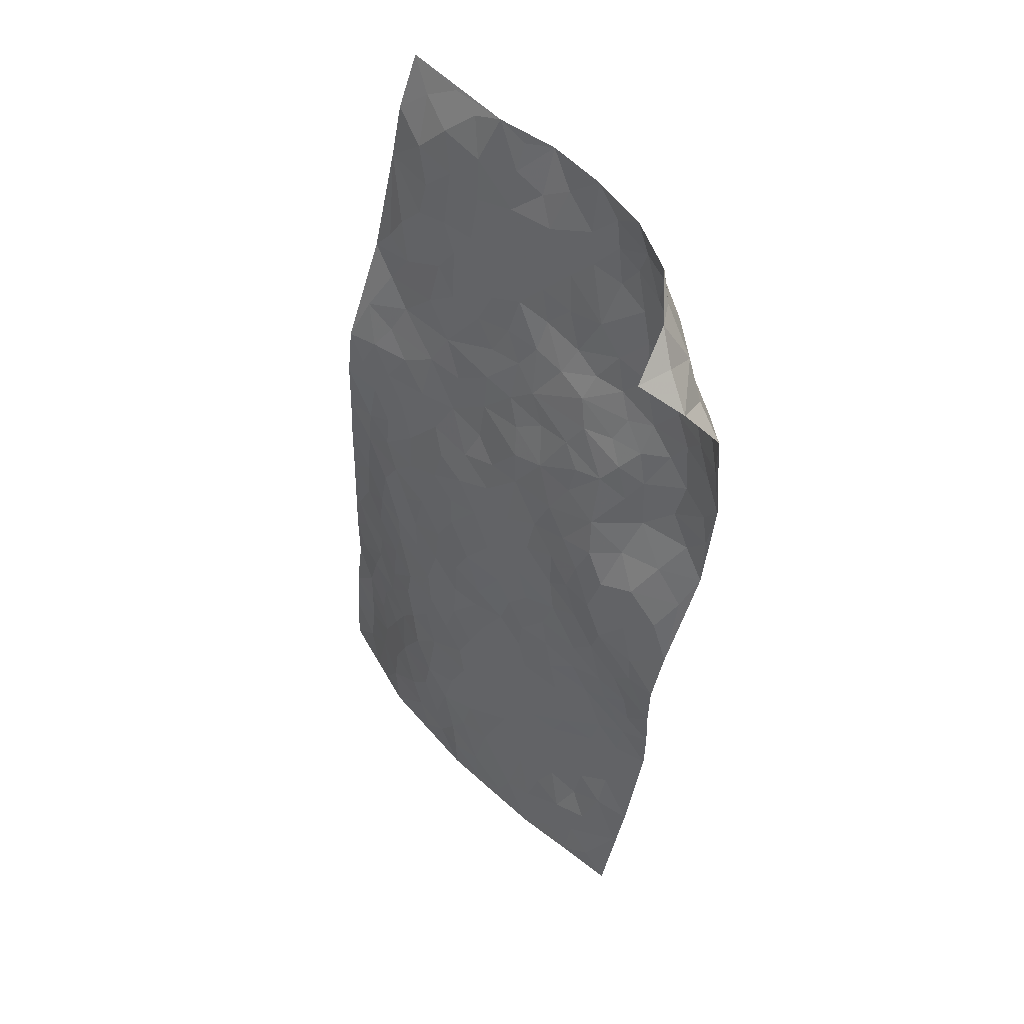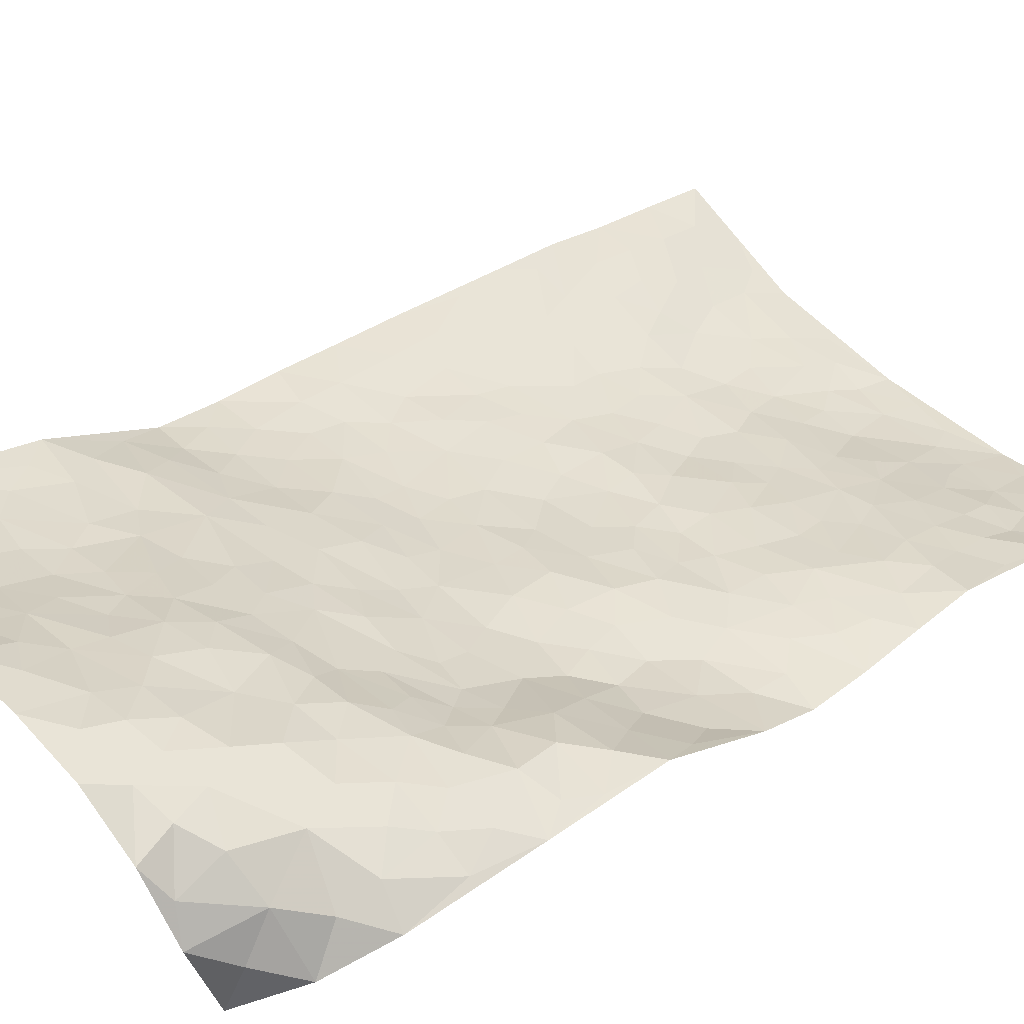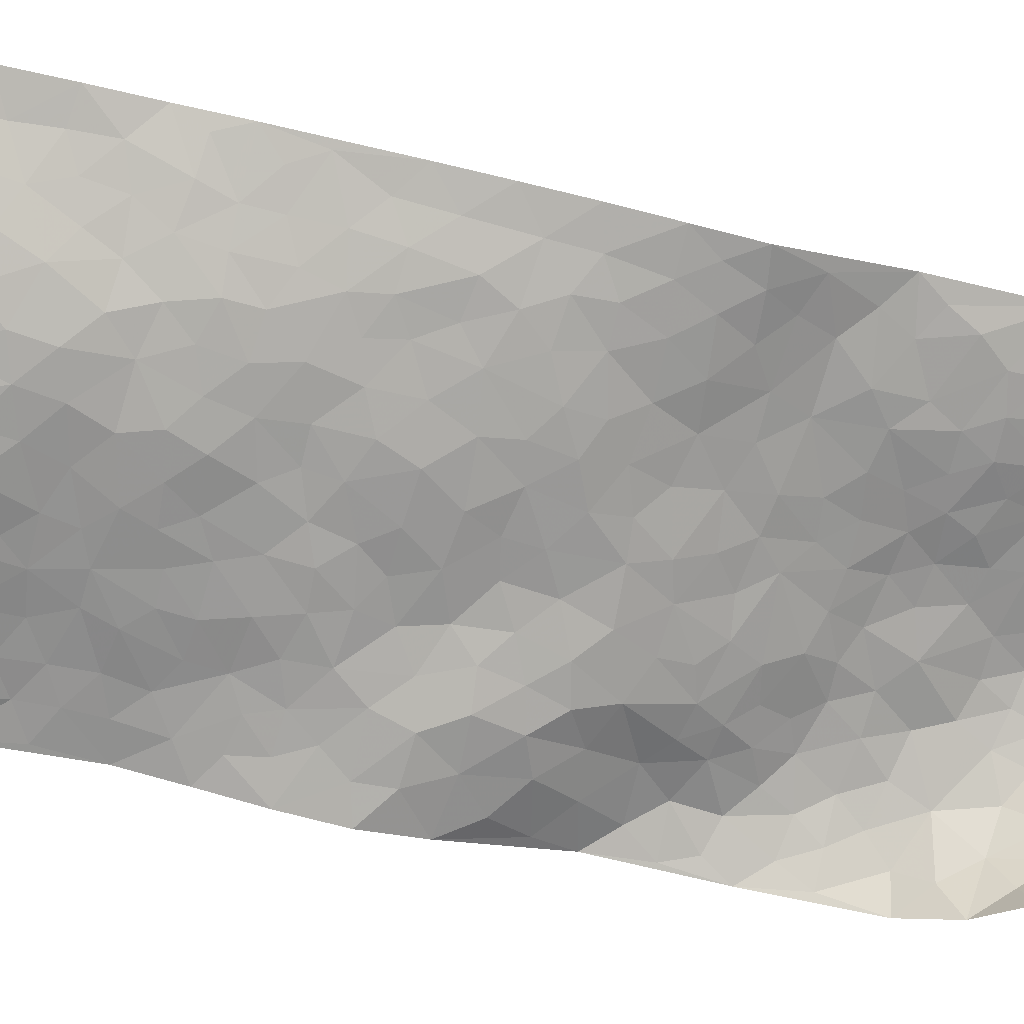
<metadata>
{"format":"obj","ext":"obj","renderer":"f3d","projection":"perspective","resolution":1024,"background":"white","views":[{"elev":52.0,"azim":-151.0,"up":"+Y"},{"elev":28.4,"azim":-133.8,"up":"+Z"},{"elev":-59.9,"azim":79.4,"up":"+Z"}]}
</metadata>
<code>
v 0.9369 1.02 -0.1182
v 1.685 1.153 0.3547
v 0.9284 -0.857 -0.1313
v 1.859 -0.8074 0.1932
v 1.121 0.923 0.1888
v 1.205 1.113 0.2386
v 1.082 0.982 0.1821
v 0.8482 0.1142 -0.06353
v 0.9982 1.096 0.1048
v 1.062 1.046 0.1708
v 0.8018 0.8379 -0.02278
v 0.9439 1.073 -0.004876
v 1.035 0.8304 0.1488
v 0.8567 0.9372 -0.07354
v 1.022 0.9615 0.149
v 0.7958 0.5923 0.005434
v 0.9647 1.065 0.05706
v 0.9707 0.4111 0.04086
v 1.057 0.8986 0.1633
v 0.9007 0.9696 0.03302
v 0.9065 1.007 -0.04132
v 0.8596 0.8977 0.004734
v 0.8911 0.7834 0.07007
v 0.8483 0.8324 0.03519
v 0.9556 0.9901 0.09927
v 1.005 1.03 0.1351
v 0.9286 0.8836 0.09587
v 0.9617 0.8077 0.1117
v 1.206 0.9982 0.2192
v 1.093 1.105 0.1852
v 1.718 0.9164 0.2998
v 0.99 0.653 0.102
v 1.018 -0.1321 -0.02988
v 1.447 1.137 0.282
v 1.182 0.5075 0.08682
v 1.478 0.9458 0.2383
v 1.553 0.9698 0.2566
v 1.197 0.7156 0.161
v 1.355 0.7495 0.1945
v 1.75 0.6733 0.2613
v 1.388 1.107 0.274
v 1.304 0.8049 0.2021
v 1.527 0.5573 0.1812
v 1.05 0.6322 0.106
v 1.005 0.5805 0.07884
v 0.9376 0.6077 0.07848
v 1.405 0.6045 0.1662
v 1.342 0.5187 0.1313
v 1.32 -0.01277 0.02868
v 1.019 0.4587 0.04664
v 1.411 0.3689 0.1144
v 1.408 0.5331 0.1464
v 0.8615 0.4077 0.02942
v 1.456 0.7877 0.209
v 0.9834 0.5146 0.05911
v 1.332 1.017 0.2467
v 1.178 0.1803 0.02242
v 1.177 0.0842 0.01904
v 1.308 -0.1473 0.02204
v 1.369 0.2528 0.07182
v 1.365 0.3216 0.08794
v 1.465 0.07224 0.06848
v 1.098 0.7583 0.1472
v 1.305 0.8926 0.2143
v 1.51 1.115 0.2898
v 0.9005 0.6698 0.07131
v 0.8145 0.47 0.01156
v 1.193 0.928 0.2053
v 0.9344 0.7299 0.09218
v 0.8104 0.7178 0.002824
v 0.8147 0.3462 0.008416
v 0.8641 0.7236 0.04691
v 0.8357 0.6523 0.03295
v 0.8307 0.5356 0.0244
v 0.887 0.5595 0.05703
v 1.397 1.044 0.2561
v 1.567 1.137 0.3156
v 1.242 0.8741 0.204
v 1.807 0.1898 0.1879
v 1.398 0.9564 0.2366
v 1.076 0.6854 0.1285
v 1.226 0.6524 0.1424
v 1.4 0.1534 0.06359
v 1.307 0.2019 0.05318
v 1.25 0.1439 0.04132
v 0.9571 0.2488 -0.02445
v 1.423 0.7259 0.197
v 1.272 1.054 0.2464
v 1.423 0.8892 0.2229
v 1.076 0.5767 0.09001
v 1.023 0.7505 0.1242
v 1.45 0.6614 0.1844
v 1.296 0.3246 0.06996
v 1.237 0.4086 0.07471
v 1.392 0.801 0.2043
v 0.9601 0.136 -0.04537
v 1.287 0.5623 0.1299
v 1.084 0.4761 0.05528
v 1.306 0.3926 0.08616
v 1.196 0.3247 0.04303
v 1.323 1.12 0.2775
v 1.359 0.8555 0.2096
v 1.303 0.9571 0.2237
v 0.9045 0.4718 0.05082
v 1.295 0.6668 0.1613
v 1.151 0.8135 0.165
v 1.147 0.2709 0.01738
v 1.073 0.2845 0.0004696
v 1.372 0.6699 0.1768
v 1.562 0.06238 0.09482
v 1.057 0.1372 -0.0301
v 1.104 0.21 -0.001114
v 1.126 0.1336 -0.001769
v 1.145 0.5655 0.09422
v 1.001 0.321 0.01096
v 1.232 0.7904 0.187
v 1.142 0.6869 0.1386
v 1.163 0.6283 0.1168
v 1.315 0.4587 0.1088
v 1.155 0.3988 0.05163
v 1.253 0.5001 0.1076
v 1.083 0.361 0.02389
v 1.233 0.2372 0.04499
v 1.283 0.7362 0.1834
v 1.031 0.2242 -0.02258
v 0.9099 0.3281 0.004189
v 1.046 0.5264 0.06505
v 1.15 1.057 0.2162
v 1.14 0.995 0.2078
v 1.262 0.05642 0.02711
v 1.093 -0.07422 -0.01677
v 1.354 0.07351 0.04342
v 1.319 0.1333 0.04984
v 1.239 -0.0202 0.02042
v 1.398 -0.6379 -0.01869
v 1.285 -0.07075 0.02155
v 1.172 -0.1263 -0.005071
v 1.411 -0.0002485 0.04438
v 1.814 0.06521 0.1906
v 1.409 0.4506 0.1328
v 1.723 -0.2477 0.1464
v 1.832 -0.3083 0.201
v 1.577 0.388 0.1452
v 1.675 0.2392 0.1457
v 1.145 0.4604 0.06361
v 1.335 0.6089 0.1542
v 0.8888 0.1919 -0.04341
v 0.8468 0.2666 -0.01671
v 0.8622 -0.005748 -0.08631
v 1.678 0.167 0.1391
v 1.522 0.1862 0.0939
v 1.068 -0.2918 -0.02093
v 1.154 -0.2036 -0.0108
v 1.409 -0.4362 0.00884
v 1.424 -0.3676 0.01652
v 1.01 -0.3306 -0.02746
v 1.108 -0.3907 -0.02518
v 1.23 -0.2714 0.0007515
v 1.469 0.1426 0.07607
v 1.448 0.2233 0.08164
v 1.535 0.3159 0.1271
v 1.507 0.2547 0.104
v 1.604 0.2353 0.1277
v 1.443 0.2987 0.1012
v 1.597 0.1535 0.1129
v 1.82 -0.0594 0.1952
v 1.737 0.2038 0.165
v 1.634 0.4477 0.1685
v 1.676 0.3821 0.1607
v 1.563 0.4868 0.1691
v 1.787 0.4388 0.1848
v 1.491 0.3929 0.1375
v 1.484 0.4821 0.1529
v 1.633 0.3183 0.1447
v 1.799 0.3147 0.1816
v 1.586 -0.04663 0.09889
v 1.508 -0.007208 0.07464
v 1.451 -0.1662 0.05136
v 1.376 -0.1051 0.03435
v 1.514 -0.1001 0.06963
v 1.602 -0.2545 0.08496
v 1.539 -0.189 0.06881
v 1.58 -0.1157 0.09015
v 1.746 0.1159 0.1648
v 1.649 0.0987 0.1239
v 1.687 0.03385 0.1333
v 1.708 -0.07151 0.1405
v 1.64 -0.148 0.1074
v 1.445 -0.07063 0.04904
v 1.577 1.054 0.2818
v 1.554 0.8533 0.2299
v 1.488 1.033 0.2601
v 1.704 1.037 0.3168
v 1.638 1.095 0.3188
v 1.639 0.9881 0.2792
v 1.613 0.9088 0.2582
v 1.672 0.7857 0.2491
v 1.624 0.8391 0.2446
v 1.484 0.8518 0.2185
v 1.565 0.7314 0.2192
v 1.526 0.79 0.2179
v 1.654 0.6888 0.2352
v 1.647 0.5686 0.2077
v 1.708 0.727 0.2547
v 1.579 0.6375 0.2006
v 1.697 0.6235 0.2326
v 1.747 0.5335 0.21
v 1.519 0.679 0.1982
v 1.68 0.502 0.1927
v 1.718 0.4461 0.1774
v 1.618 0.01803 0.1132
v 1.645 -0.07966 0.1133
v 1.757 -0.005332 0.1676
v 1.661 -0.2192 0.1149
v 1.719 -0.1591 0.1448
v 1.812 -0.199 0.1917
v 1.766 -0.107 0.1724
v 1.785 -0.2618 0.1767
v 1.357 -0.2274 0.02431
v 1.386 -0.17 0.03862
v 1.474 -0.3229 0.03806
v 1.528 -0.2671 0.05816
v 1.451 -0.246 0.04161
v 1.056 -0.2231 -0.018
v 1.21 -0.3409 -0.007645
v 1.394 -0.3037 0.01698
v 1.251 -0.2016 0.007835
v 1.717 0.3096 0.1624
v 1.753 0.3732 0.1751
v 0.9982 -0.1947 -0.0327
v 0.9046 -0.4958 -0.05661
v 1.185 -0.05931 0.003057
v 1.242 -0.1257 0.006141
v 1.133 -0.4503 -0.02416
v 1.846 -0.5572 0.1967
v 1.174 -0.8408 -0.09053
v 1.668 -0.3195 0.1125
v 1.382 -0.5655 -0.01097
v 1.61 -0.3189 0.08168
v 1.416 -0.8256 -0.02956
v 1.187 -0.5319 -0.02902
v 1.345 -0.3581 0.005218
v 1.214 -0.6379 -0.04625
v 1.297 -0.4144 -0.006083
v 0.8806 -0.3748 -0.04347
v 1.097 0.04595 -0.01055
v 0.9564 -0.3848 -0.03581
v 1.164 0.005655 0.01024
v 1.137 -0.2809 -0.01538
v 1.178 -0.7356 -0.07177
v 1.35 -0.4913 -0.003355
v 0.9684 -0.4571 -0.04345
v 1.297 -0.3014 0.008213
v 1.258 -0.4642 -0.01251
v 1.093 -0.1531 -0.01607
v 1.147 -0.3426 -0.01735
v 0.9416 -0.1424 -0.0489
v 0.8733 -0.2517 -0.0574
v 0.8687 -0.1291 -0.07659
v 0.9728 -0.07603 -0.04449
v 1.019 0.06193 -0.04285
v 1.042 -0.01388 -0.03085
v 1.036 -0.4871 -0.03668
v 1.325 -0.6275 -0.03509
v 1.122 -0.6159 -0.04997
v 0.9733 -0.5303 -0.04926
v 1.276 -0.5248 -0.01799
v 1.236 -0.5768 -0.03082
v 1.24 -0.7431 -0.06463
v 1.464 -0.5873 0.001635
v 1.042 -0.5663 -0.04837
v 1.053 -0.6366 -0.06073
v 1.277 -0.6948 -0.052
v 1.268 -0.7982 -0.06483
v 1.35 -0.7362 -0.0425
v 1.197 -0.4435 -0.01781
v 1.016 -0.6946 -0.08372
v 0.9309 -0.2119 -0.04668
v 0.9414 -0.2907 -0.04054
v 0.9303 0.05162 -0.06359
v 0.9296 -0.02071 -0.06248
v 1.648 -0.8128 0.0597
v 0.9806 -0.6091 -0.06997
v 1.108 -0.5246 -0.03318
v 1.342 -0.8123 -0.04727
v 1.42 -0.7528 -0.02637
v 1.157 -0.6728 -0.0595
v 1.03 -0.4073 -0.02892
v 0.9034 -0.6187 -0.07386
v 1.271 -0.3575 -0.003615
v 0.9858 -0.815 -0.1119
v 1.051 -0.8493 -0.11
v 1.091 -0.7083 -0.07812
v 1.041 -0.7711 -0.09136
v 0.9206 -0.7109 -0.09533
v 1.109 -0.8045 -0.09198
v 1.445 -0.5087 0.006397
v 1.522 -0.5297 0.02322
v 1.513 -0.4234 0.04086
v 1.586 -0.6626 0.04131
v 1.639 -0.4635 0.09462
v 1.531 -0.7977 0.01616
v 1.536 -0.6058 0.02324
v 1.496 -0.6968 0.009273
v 1.626 -0.567 0.06956
v 1.435 -0.6911 -0.01307
v 1.48 -0.7594 0.001295
v 1.559 -0.7307 0.03045
v 1.572 -0.4752 0.05299
v 1.594 -0.3987 0.07251
v 1.543 -0.345 0.05822
v 1.726 -0.6847 0.1229
v 1.731 -0.541 0.1404
v 1.66 -0.6452 0.08295
v 1.667 -0.7311 0.0788
v 1.713 -0.6112 0.1228
v 1.753 -0.808 0.1265
v 1.671 -0.5255 0.1059
v 1.7 -0.7873 0.09296
v 1.785 -0.5686 0.1705
v 1.852 -0.6822 0.1957
v 1.835 -0.4328 0.2058
v 1.784 -0.6495 0.1671
v 1.792 -0.7372 0.1625
v 1.784 -0.4868 0.1717
v 1.751 -0.3816 0.1529
v 1.729 -0.3166 0.1458
v 1.809 -0.3719 0.1885
v 1.681 -0.3986 0.1168
v 1.718 -0.4644 0.1371
f 29 6 128
f 12 21 20
f 26 10 9
f 55 45 46
f 27 19 15
f 26 9 17
f 101 6 88
f 12 1 21
f 7 15 19
f 125 86 96
f 84 123 85
f 129 29 128
f 25 27 15
f 12 20 17
f 73 75 66
f 22 14 11
f 26 17 25
f 9 12 17
f 25 15 26
f 5 129 7
f 52 146 48
f 55 18 50
f 7 19 5
f 20 27 25
f 124 82 105
f 41 76 34
f 20 14 22
f 14 20 21
f 14 21 1
f 24 22 11
f 24 27 22
f 72 66 69
f 69 32 91
f 70 24 11
f 24 23 27
f 17 20 25
f 27 20 22
f 10 15 7
f 10 26 15
f 23 28 27
f 27 13 19
f 28 23 69
f 13 27 28
f 119 121 94
f 10 7 129
f 6 30 128
f 9 10 30
f 36 192 80
f 80 102 89
f 118 81 44
f 64 103 78
f 115 126 86
f 45 32 46
f 91 63 13
f 129 68 29
f 95 87 54
f 95 54 199
f 202 40 204
f 82 97 105
f 29 88 6
f 18 55 104
f 148 126 71
f 38 82 124
f 50 18 122
f 117 82 38
f 5 19 106
f 82 117 118
f 80 64 102
f 127 45 55
f 194 77 190
f 98 35 114
f 39 124 105
f 127 50 98
f 106 19 13
f 66 75 46
f 39 95 42
f 63 117 38
f 95 89 102
f 101 56 76
f 51 140 99
f 18 53 126
f 62 83 132
f 45 127 90
f 112 113 57
f 103 29 68
f 130 85 58
f 109 39 105
f 35 94 121
f 113 246 58
f 151 165 163
f 120 100 94
f 114 127 98
f 192 190 65
f 95 39 87
f 36 191 37
f 67 104 74
f 56 101 88
f 13 63 106
f 192 34 76
f 268 241 243
f 108 115 125
f 93 84 60
f 133 84 85
f 156 288 157
f 101 76 41
f 80 103 64
f 105 97 146
f 99 61 51
f 92 109 47
f 125 96 111
f 158 227 153
f 75 104 55
f 69 66 32
f 81 91 32
f 106 78 68
f 42 64 78
f 77 34 65
f 24 70 72
f 75 73 16
f 16 71 67
f 2 34 77
f 13 28 91
f 103 56 88
f 56 80 76
f 72 69 23
f 11 16 70
f 16 73 70
f 16 67 74
f 115 18 126
f 24 72 23
f 73 72 70
f 16 74 75
f 72 73 66
f 32 45 44
f 84 83 60
f 66 46 32
f 78 106 116
f 117 63 81
f 67 53 104
f 103 68 78
f 69 91 28
f 36 80 89
f 106 38 116
f 106 68 5
f 81 118 117
f 62 132 138
f 32 44 81
f 53 67 71
f 57 58 85
f 123 100 107
f 93 60 61
f 33 230 224
f 8 96 147
f 132 133 130
f 140 48 119
f 93 100 123
f 122 98 50
f 164 60 160
f 53 71 126
f 125 112 108
f 193 194 195
f 75 55 46
f 63 91 81
f 56 103 80
f 196 198 31
f 18 104 53
f 121 48 97
f 38 106 63
f 118 97 82
f 97 35 121
f 51 172 140
f 130 134 49
f 87 39 109
f 288 252 263
f 97 114 35
f 47 43 92
f 57 113 58
f 248 130 58
f 34 101 41
f 114 90 127
f 116 124 42
f 145 94 35
f 118 114 97
f 167 79 175
f 98 145 35
f 85 123 57
f 43 47 52
f 199 36 89
f 42 78 116
f 159 83 62
f 88 29 103
f 74 104 75
f 118 44 90
f 173 140 172
f 42 95 102
f 190 192 37
f 65 190 77
f 89 95 199
f 125 111 112
f 92 87 109
f 18 115 122
f 177 180 176
f 112 57 107
f 109 105 146
f 93 94 100
f 285 286 275
f 96 86 147
f 137 232 131
f 57 123 107
f 87 92 208
f 49 134 136
f 132 130 49
f 161 164 162
f 50 127 55
f 122 108 107
f 122 107 100
f 48 140 52
f 118 90 114
f 99 119 94
f 123 84 93
f 36 37 192
f 48 121 119
f 120 122 100
f 39 42 124
f 38 124 116
f 248 58 246
f 44 45 90
f 98 122 120
f 146 52 47
f 94 93 99
f 168 209 170
f 212 183 188
f 202 197 200
f 42 102 64
f 107 108 112
f 99 93 61
f 8 280 96
f 112 111 113
f 125 115 86
f 115 108 122
f 128 30 10
f 5 68 129
f 10 129 128
f 132 49 138
f 83 84 133
f 130 133 85
f 83 133 132
f 248 134 130
f 156 152 224
f 151 110 165
f 212 186 211
f 153 224 249
f 254 251 244
f 246 261 262
f 225 158 249
f 49 136 179
f 185 184 150
f 214 188 181
f 181 188 182
f 161 163 174
f 143 170 172
f 110 211 185
f 184 79 167
f 174 228 169
f 62 110 159
f 163 150 144
f 210 169 229
f 170 143 168
f 176 211 110
f 98 120 145
f 94 145 120
f 48 146 97
f 109 146 47
f 148 86 126
f 147 86 148
f 71 8 148
f 8 147 148
f 244 276 254
f 232 136 134
f 174 143 161
f 60 83 160
f 163 162 151
f 159 160 83
f 261 281 262
f 259 281 149
f 219 220 59
f 246 113 111
f 33 255 131
f 157 256 152
f 137 255 153
f 230 278 279
f 262 260 33
f 154 155 242
f 131 255 137
f 248 131 232
f 281 280 149
f 259 258 278
f 220 179 59
f 159 151 160
f 162 160 151
f 164 61 60
f 228 174 144
f 144 174 163
f 159 110 151
f 161 172 164
f 186 184 185
f 161 162 163
f 61 164 51
f 160 162 164
f 187 217 213
f 150 163 165
f 205 202 200
f 79 184 139
f 170 43 173
f 174 169 143
f 161 143 172
f 167 144 150
f 176 180 183
f 172 170 173
f 223 226 221
f 185 150 165
f 99 140 119
f 207 206 203
f 172 51 164
f 43 52 173
f 173 52 140
f 167 175 228
f 228 229 169
f 210 168 169
f 177 110 62
f 189 138 179
f 62 138 177
f 136 232 233
f 181 182 222
f 150 184 167
f 178 180 189
f 49 179 138
f 177 138 189
f 180 178 182
f 178 179 220
f 307 308 304
f 222 223 221
f 215 187 188
f 176 183 212
f 187 213 186
f 214 215 188
f 185 211 186
f 237 181 239
f 182 188 183
f 110 185 165
f 216 215 141
f 211 176 212
f 182 183 180
f 176 110 177
f 213 184 186
f 178 189 179
f 177 189 180
f 195 190 37
f 197 198 200
f 195 194 190
f 34 192 65
f 80 192 76
f 37 196 195
f 194 2 77
f 193 2 194
f 196 37 191
f 31 193 195
f 198 196 191
f 31 195 196
f 199 201 191
f 197 204 31
f 198 191 201
f 31 198 197
f 201 199 54
f 36 199 191
f 54 208 201
f 208 43 205
f 208 54 87
f 198 201 200
f 206 205 203
f 43 170 203
f 210 207 209
f 40 202 206
f 31 204 40
f 197 202 204
f 208 205 200
f 43 203 205
f 205 206 202
f 203 209 207
f 171 40 207
f 40 206 207
f 208 200 201
f 43 208 92
f 170 209 203
f 168 143 169
f 207 210 171
f 168 210 209
f 188 187 212
f 212 187 186
f 166 139 213
f 184 213 139
f 237 214 181
f 215 214 141
f 216 141 218
f 213 217 166
f 142 166 216
f 217 216 166
f 187 215 217
f 216 217 215
f 237 141 214
f 142 216 218
f 223 222 182
f 179 136 59
f 223 220 219
f 267 238 251
f 237 327 141
f 223 182 178
f 158 290 253
f 220 223 178
f 59 233 227
f 233 59 136
f 248 246 131
f 153 249 158
f 251 254 267
f 223 219 226
f 111 261 246
f 297 251 238
f 276 256 157
f 167 228 144
f 229 228 175
f 175 171 229
f 229 171 210
f 260 257 33
f 265 271 272
f 266 289 283
f 269 243 250
f 249 224 152
f 266 283 271
f 227 233 137
f 253 227 158
f 325 313 320
f 135 264 275
f 310 329 239
f 270 298 297
f 249 256 225
f 275 273 269
f 311 222 221
f 155 154 299
f 234 276 157
f 310 311 299
f 222 239 181
f 221 226 155
f 266 263 252
f 242 290 244
f 264 273 275
f 273 264 243
f 242 244 154
f 276 290 225
f 288 234 157
f 240 282 302
f 275 286 306
f 225 290 158
f 234 263 284
f 241 254 276
f 233 232 137
f 137 153 227
f 264 135 238
f 244 251 154
f 260 259 257
f 227 253 219
f 33 224 255
f 154 297 299
f 240 302 307
f 297 154 251
f 264 268 243
f 253 226 219
f 271 284 263
f 277 294 293
f 290 242 253
f 241 234 284
f 59 227 219
f 242 155 226
f 252 245 231
f 157 152 156
f 257 230 33
f 152 256 249
f 278 230 257
f 262 33 131
f 224 153 255
f 259 278 257
f 134 248 232
f 230 279 224
f 96 261 111
f 261 96 280
f 280 281 261
f 246 262 131
f 252 247 245
f 268 267 241
f 283 277 272
f 288 247 252
f 275 274 285
f 295 291 294
f 267 268 264
f 263 234 288
f 309 310 299
f 290 276 244
f 283 272 271
f 267 254 241
f 265 243 241
f 236 240 285
f 297 238 270
f 303 305 298
f 241 276 234
f 221 155 299
f 272 277 293
f 250 243 287
f 286 285 240
f 284 271 265
f 271 263 266
f 295 3 291
f 225 256 276
f 241 284 265
f 289 266 231
f 3 292 291
f 321 235 323
f 293 294 296
f 279 278 258
f 245 279 258
f 279 156 224
f 260 281 259
f 280 8 149
f 262 281 260
f 231 266 252
f 267 264 238
f 306 304 270
f 283 289 295
f 243 269 273
f 236 269 250
f 294 292 296
f 274 236 285
f 269 274 275
f 250 287 293
f 245 289 231
f 236 274 269
f 156 279 247
f 242 226 253
f 247 279 245
f 243 265 287
f 288 156 247
f 265 272 293
f 296 292 236
f 293 287 265
f 295 294 277
f 277 283 295
f 236 250 296
f 289 3 295
f 292 294 291
f 293 296 250
f 300 304 308
f 325 320 235
f 329 330 326
f 270 304 303
f 270 303 298
f 309 305 301
f 135 306 270
f 299 297 298
f 298 309 299
f 238 135 270
f 300 314 305
f 303 300 305
f 304 306 307
f 300 303 304
f 282 319 315
f 322 325 235
f 275 306 135
f 307 306 286
f 240 307 286
f 308 307 302
f 302 282 308
f 308 282 315
f 305 309 298
f 310 309 301
f 310 301 329
f 310 239 311
f 222 311 239
f 299 311 221
f 319 312 315
f 312 323 316
f 301 305 318
f 305 314 316
f 300 308 315
f 316 314 312
f 312 314 315
f 315 314 300
f 323 312 324
f 316 313 318
f 282 4 317
f 330 313 325
f 4 321 324
f 235 320 323
f 282 317 319
f 312 319 317
f 326 325 322
f 316 320 313
f 316 318 305
f 142 218 327
f 327 218 141
f 316 323 320
f 324 312 317
f 4 324 317
f 321 323 324
f 318 313 330
f 328 326 322
f 326 327 329
f 329 327 237
f 326 328 327
f 322 142 328
f 327 328 142
f 329 237 239
f 301 318 330
f 326 330 325
f 330 329 301

</code>
